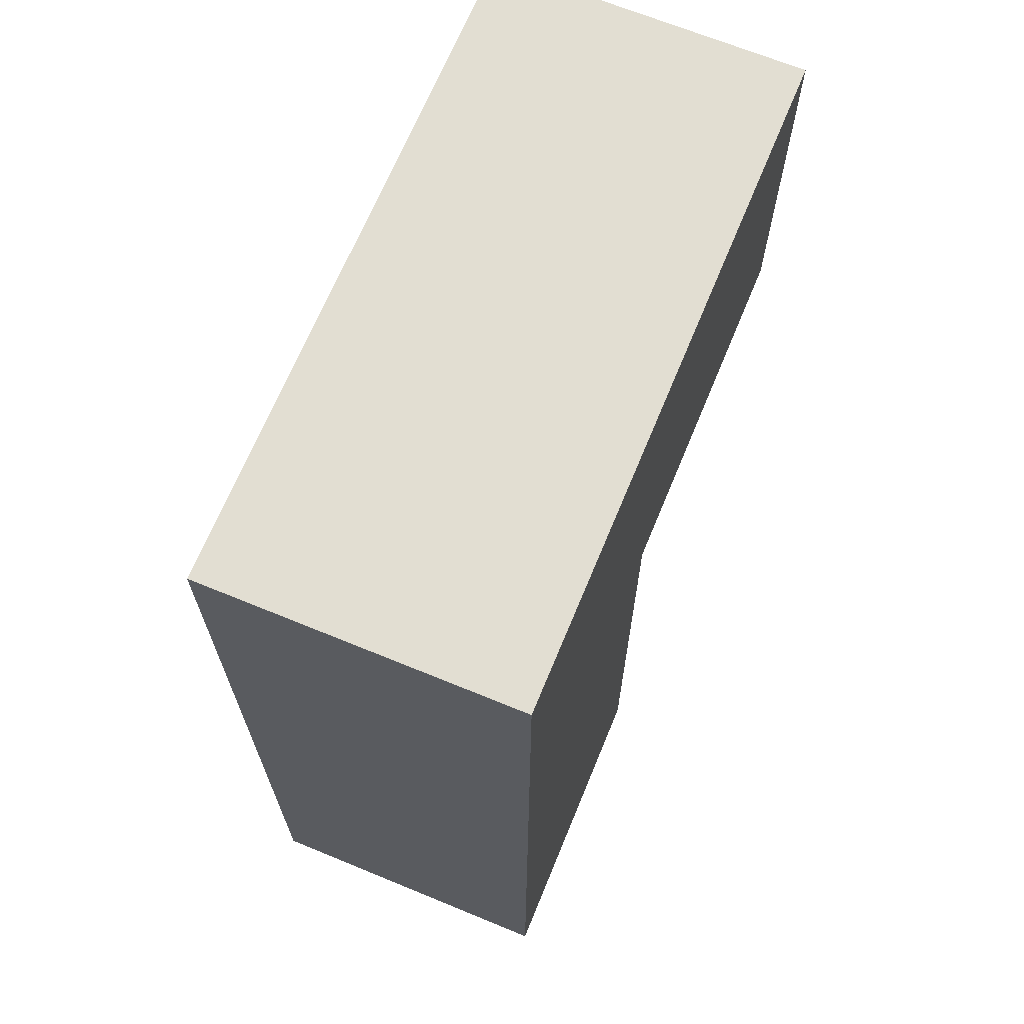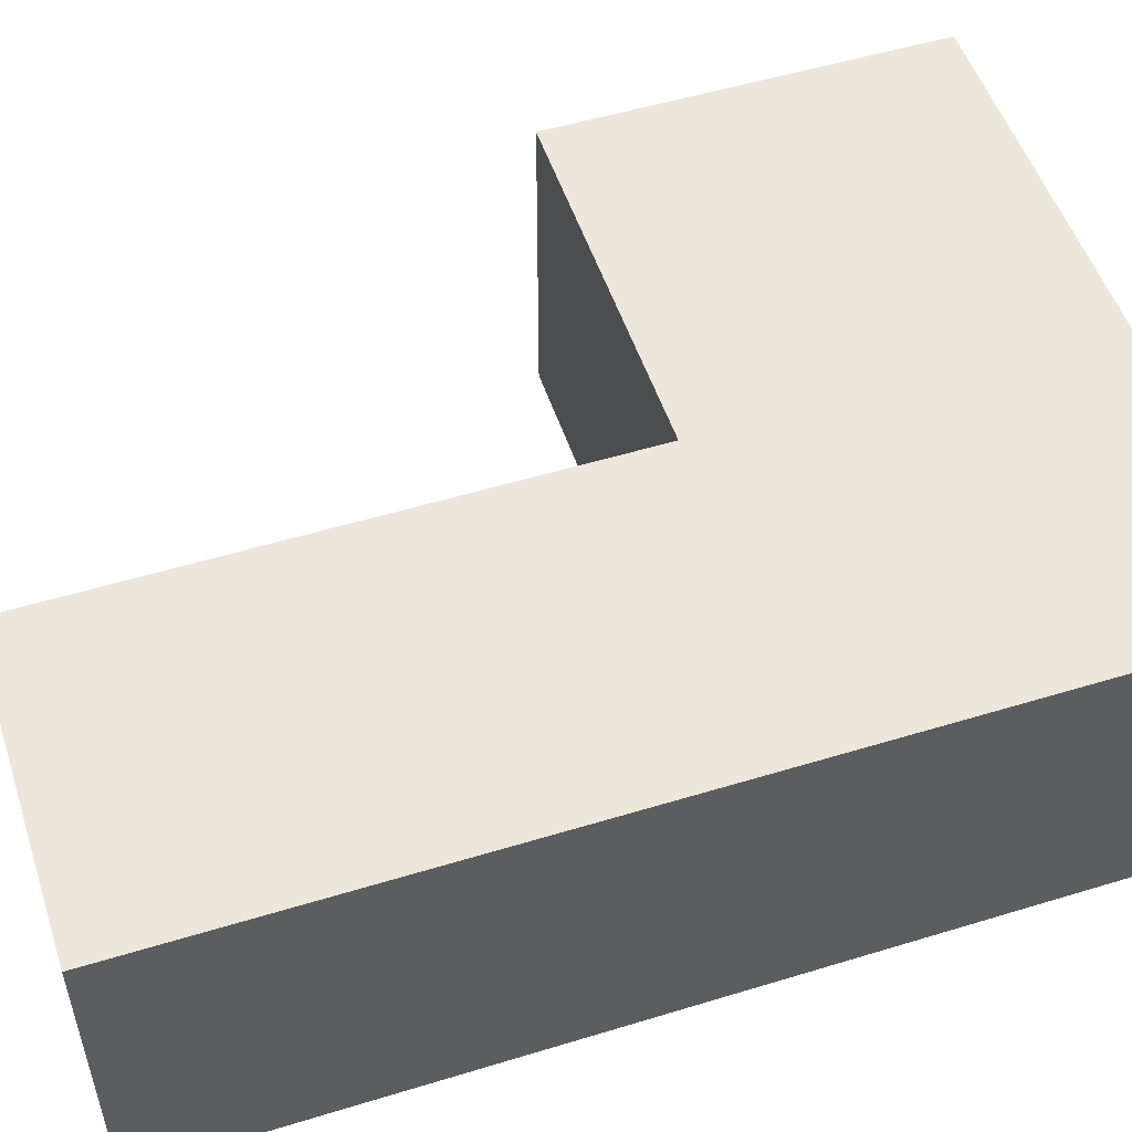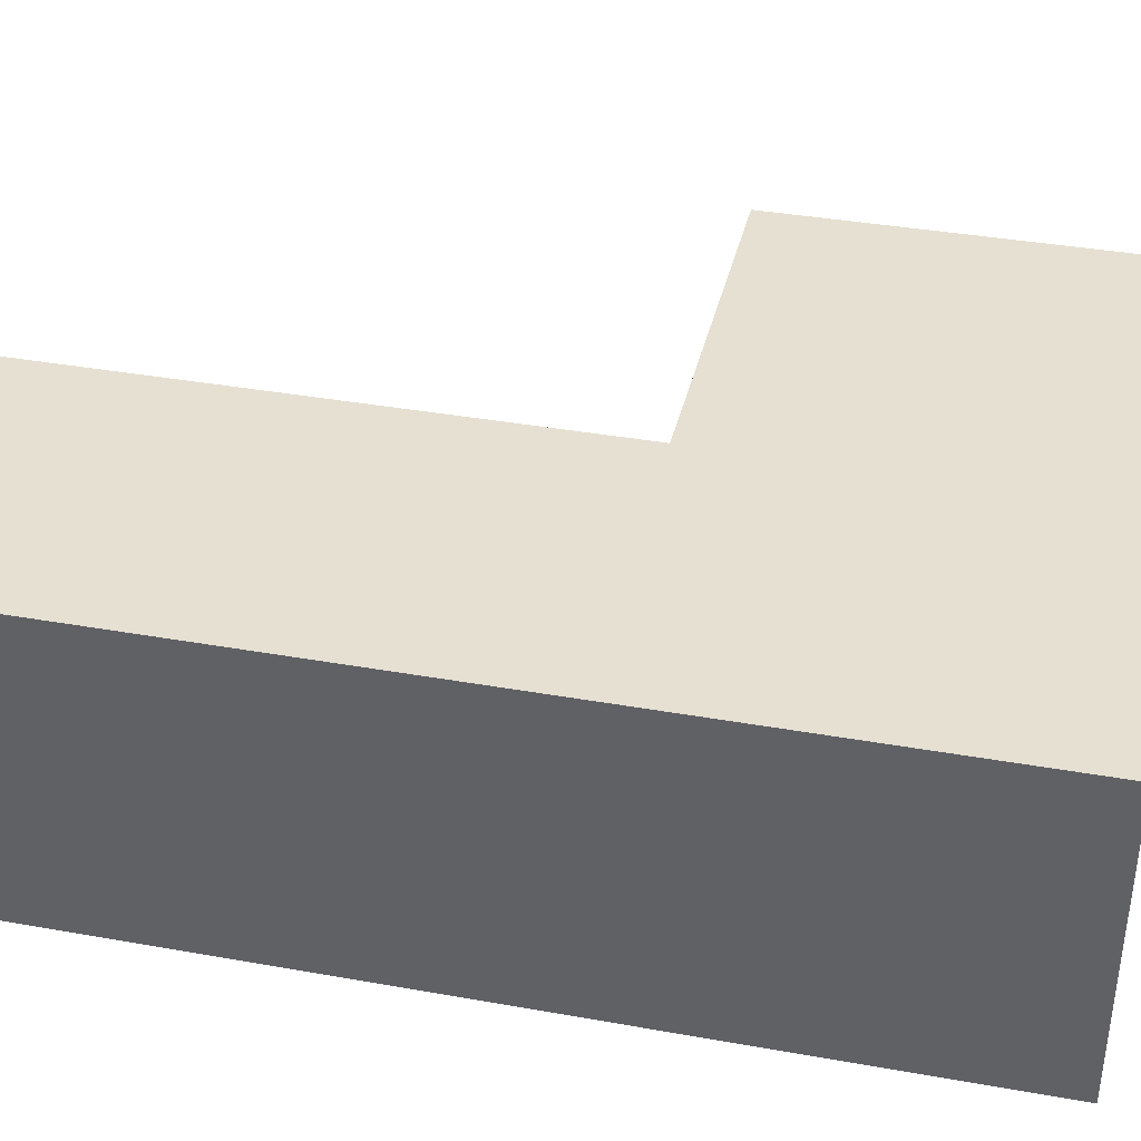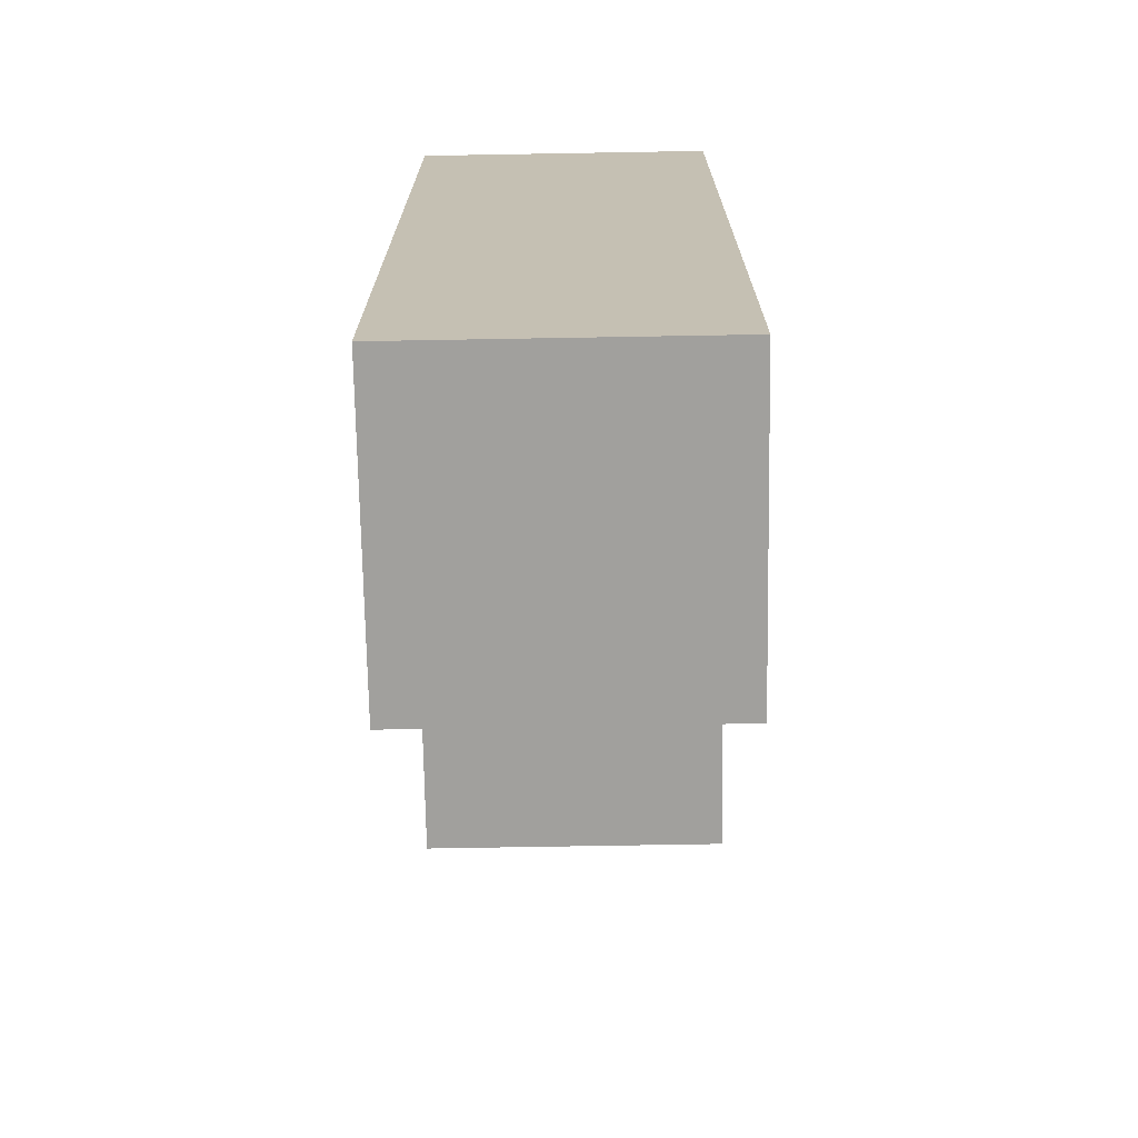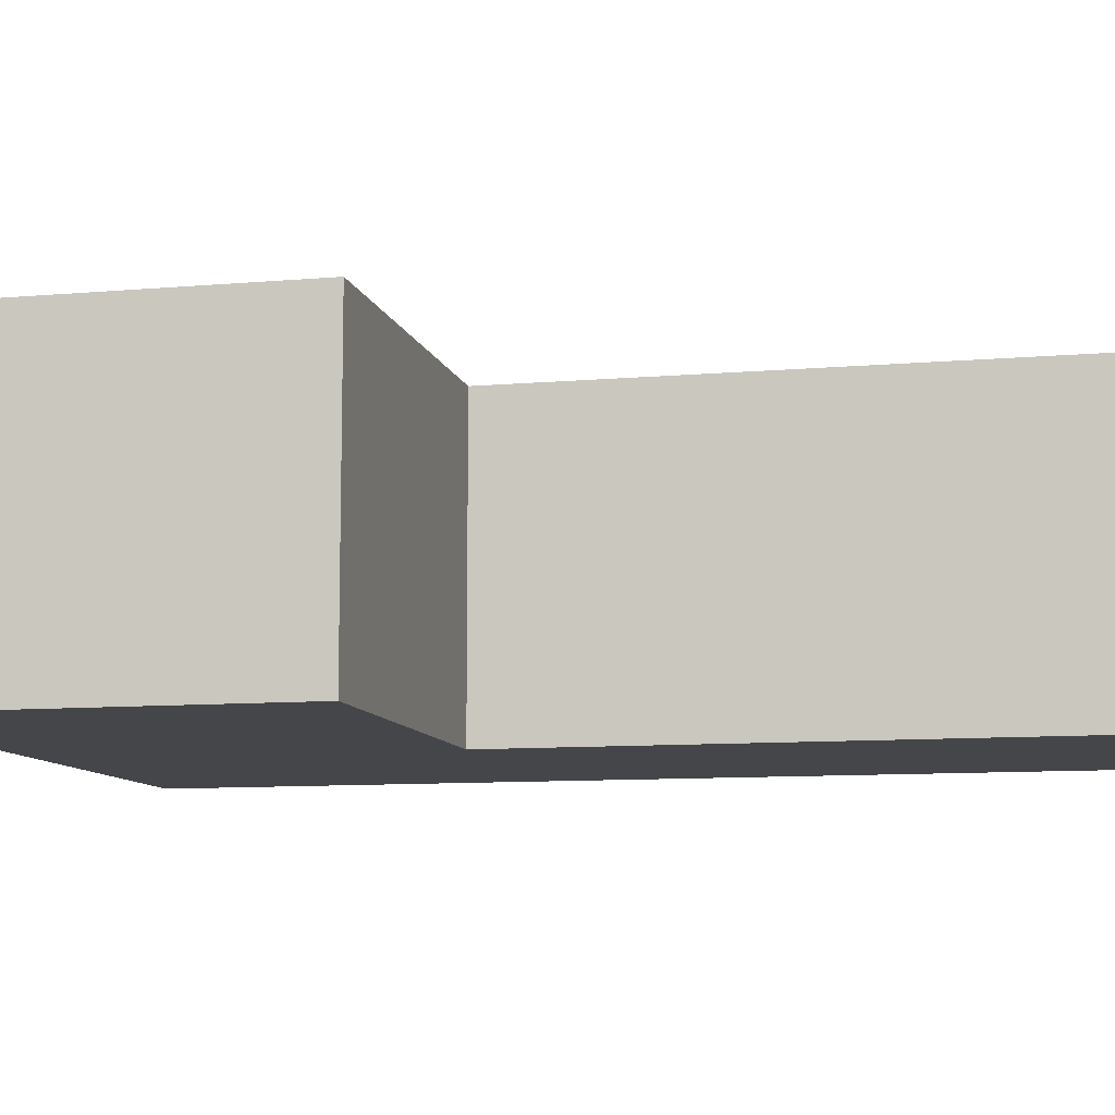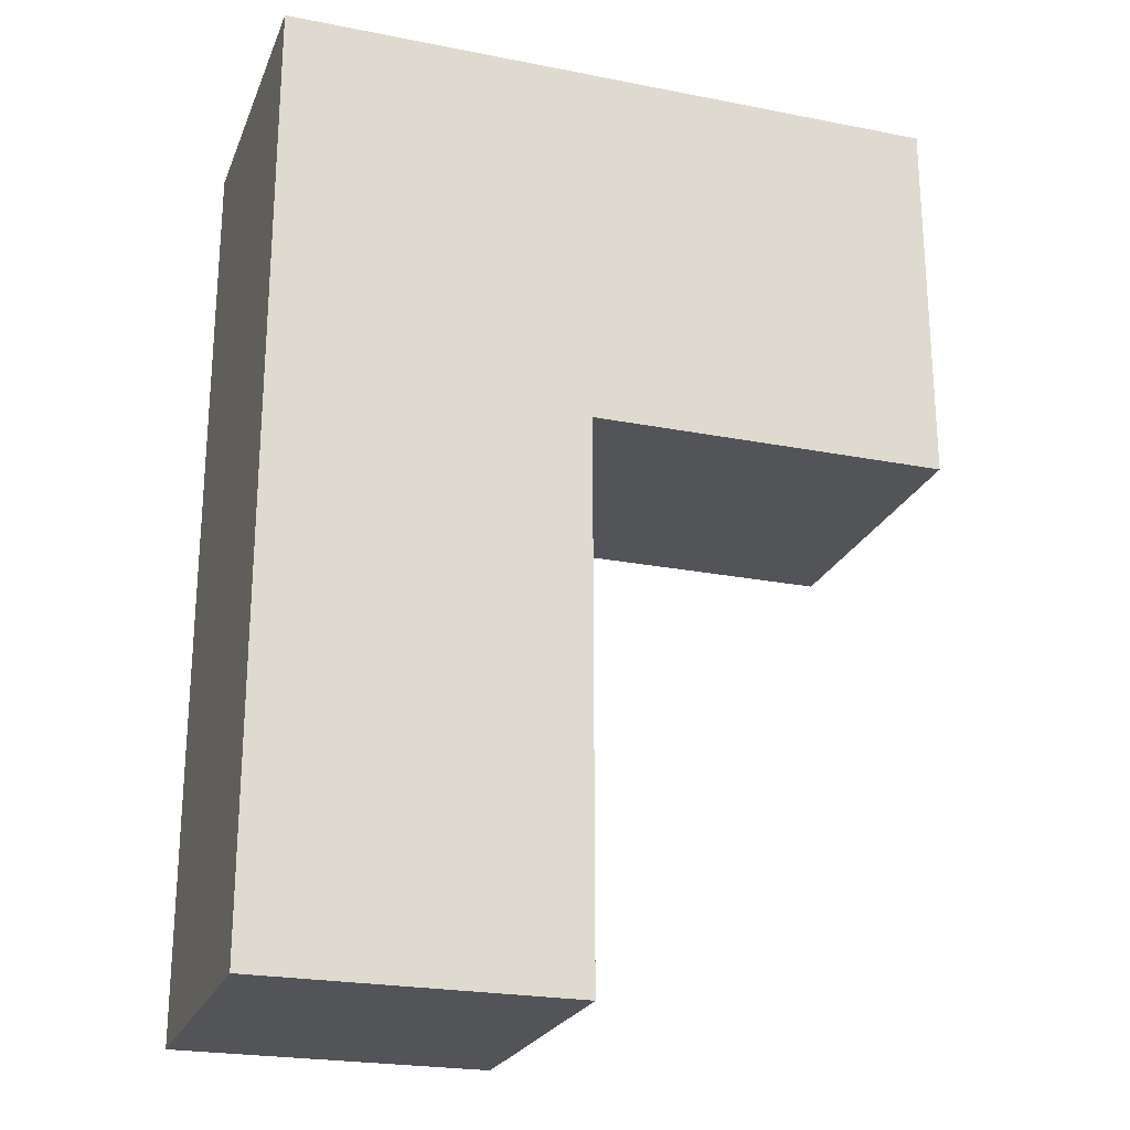
<metadata>
{"format":"obj","ext":"obj","renderer":"f3d","projection":"perspective","resolution":1024,"background":"white","views":[{"elev":67.8,"azim":-67.6,"up":"+Z"},{"elev":52.4,"azim":-108.2,"up":"+Y"},{"elev":37.6,"azim":-77.2,"up":"+Y"},{"elev":-71.7,"azim":-89.0,"up":"+Z"},{"elev":-9.6,"azim":102.8,"up":"+Y"},{"elev":-23.4,"azim":-18.3,"up":"+Z"}]}
</metadata>
<code>
v -1 -1 1
v -1 1 1
v 1 -1 1
v 1 1 1
v -1 -1 4.541
v 1 -1 4.541
v 1 1 4.541
v -1 1 4.541
v -1 1 7.007
v -1 -1 7.007
v 1 1 7.007
v 1 -1 7.007
v 3.313 -1 7.007
v 3.313 -1 4.541
v 3.313 1 7.007
v 3.313 1 4.541
f 1 2 4
f 1 4 3
f 14 16 15
f 14 15 13
f 6 7 16
f 6 16 14
f 7 11 15
f 7 15 16
f 11 12 15
f 12 13 15
f 12 6 14
f 12 14 13
f 12 11 10
f 11 9 10
f 5 6 12
f 5 12 10
f 7 8 9
f 7 9 11
f 8 5 9
f 5 10 9
f 2 1 8
f 1 5 8
f 3 4 6
f 4 7 6
f 4 2 8
f 4 8 7
f 1 3 6
f 1 6 5

</code>
